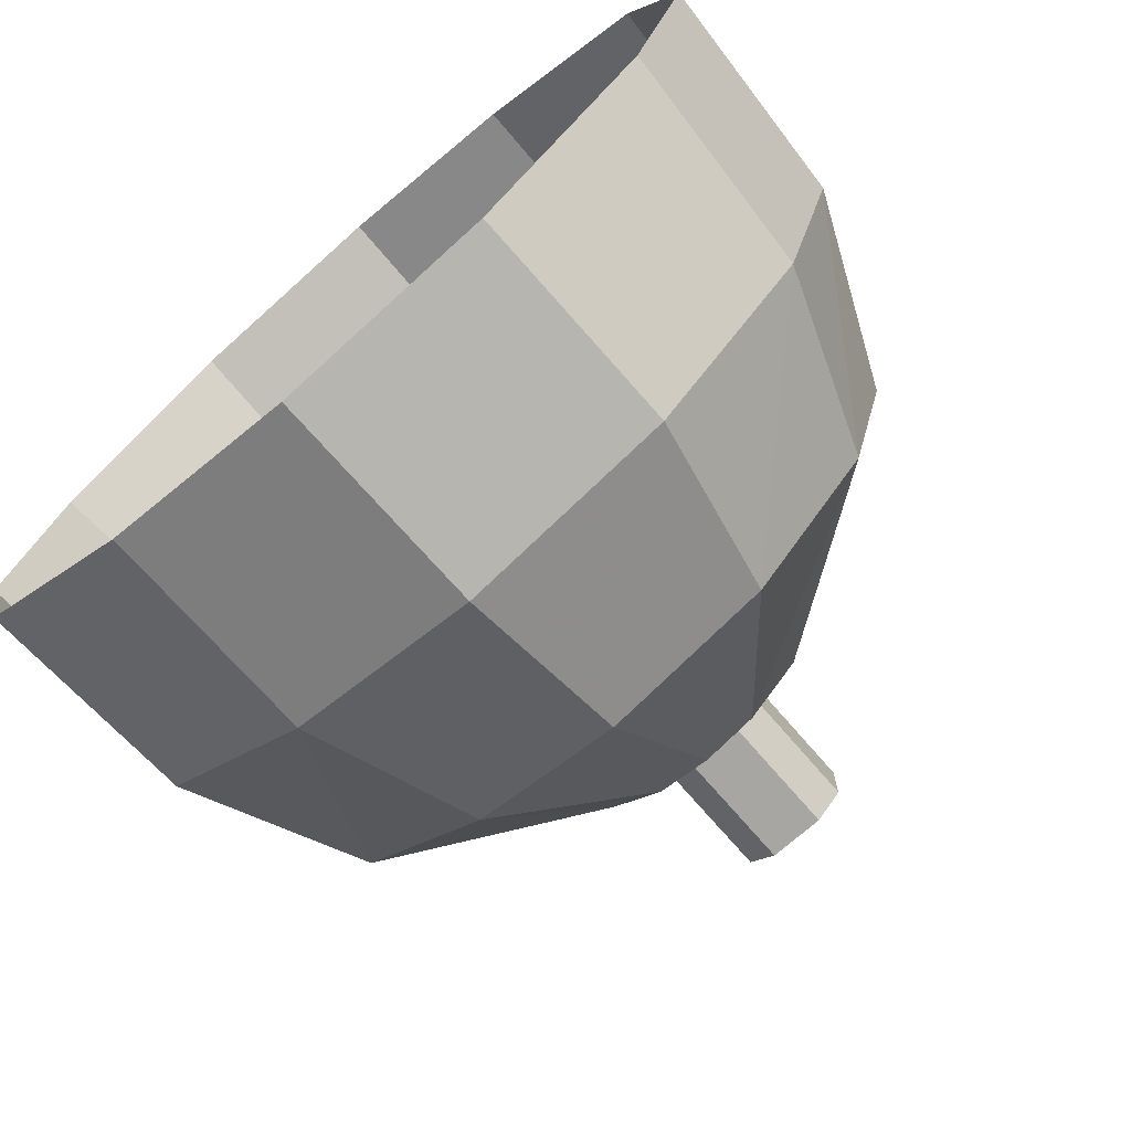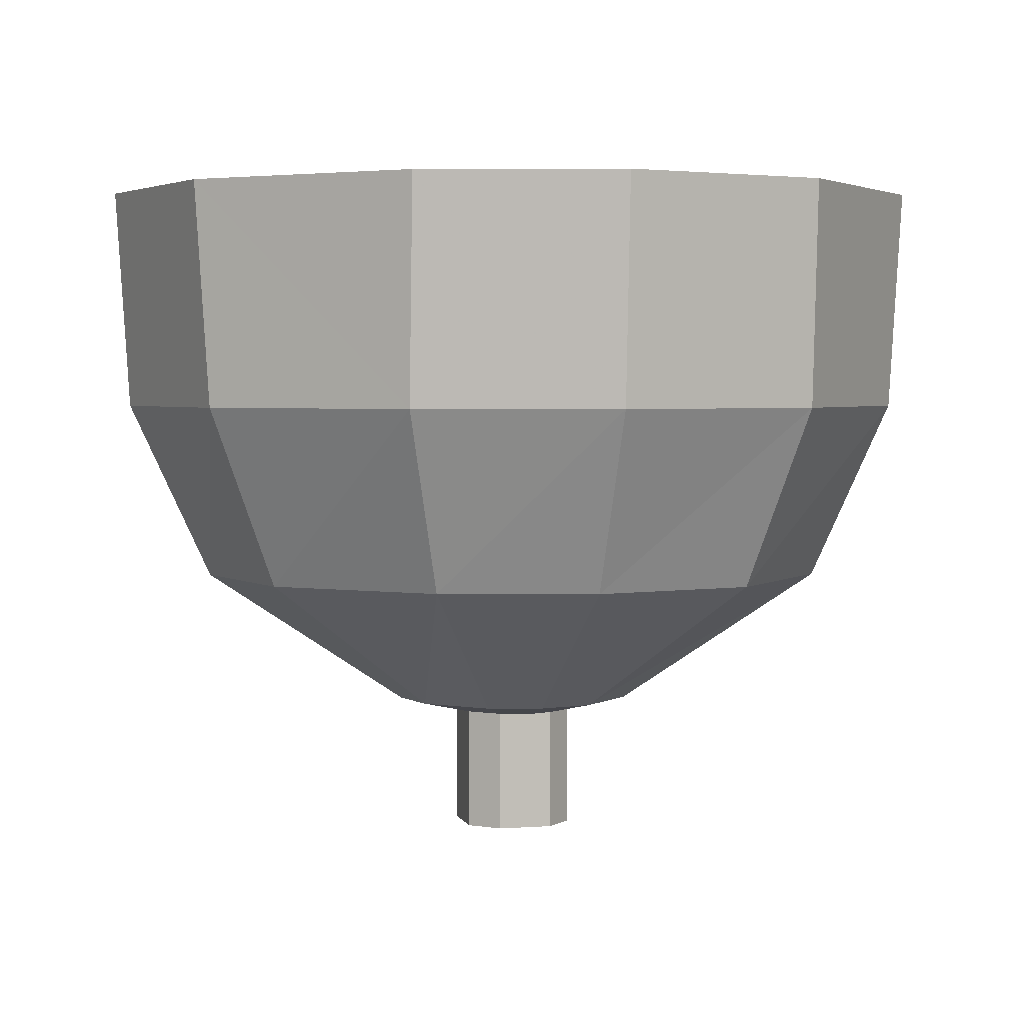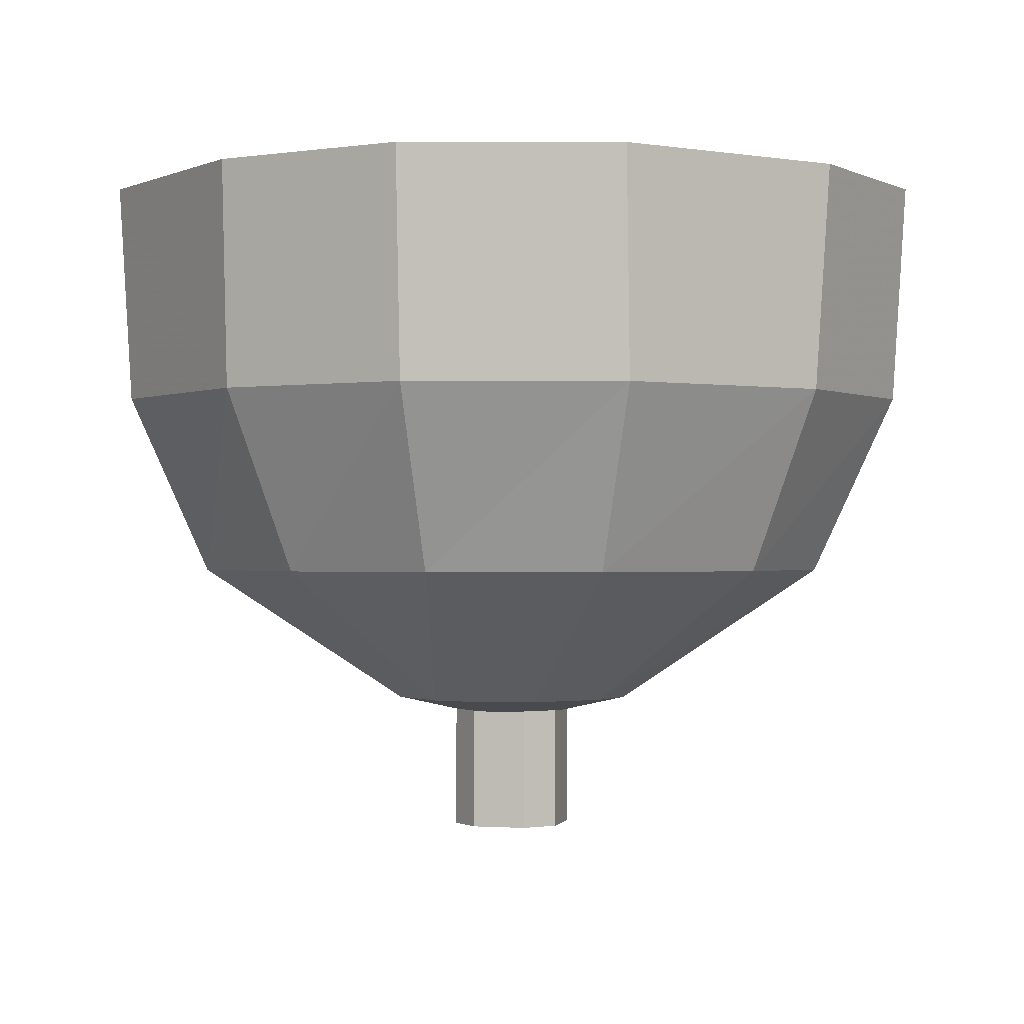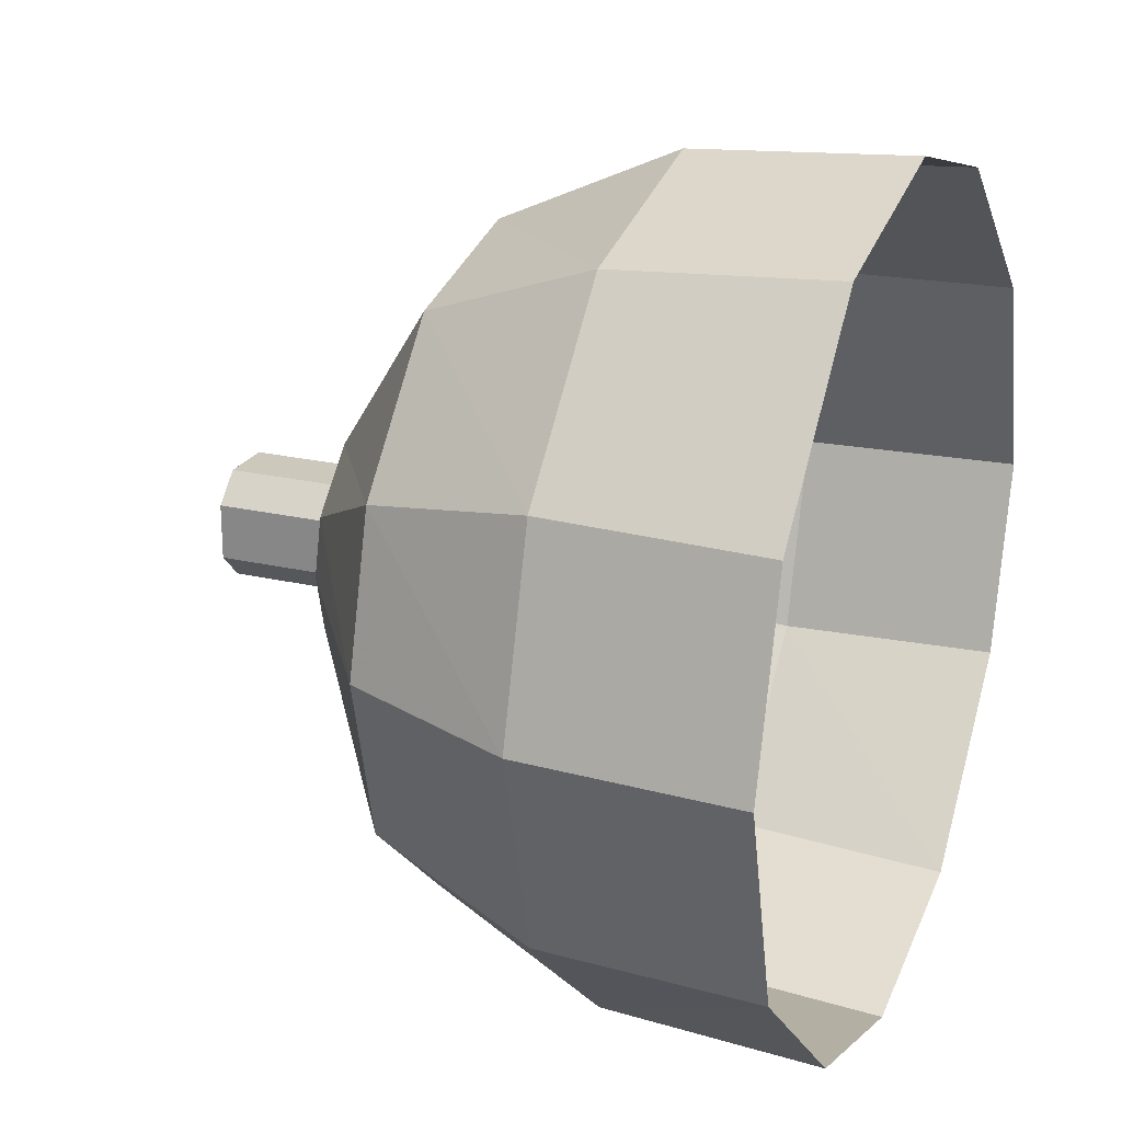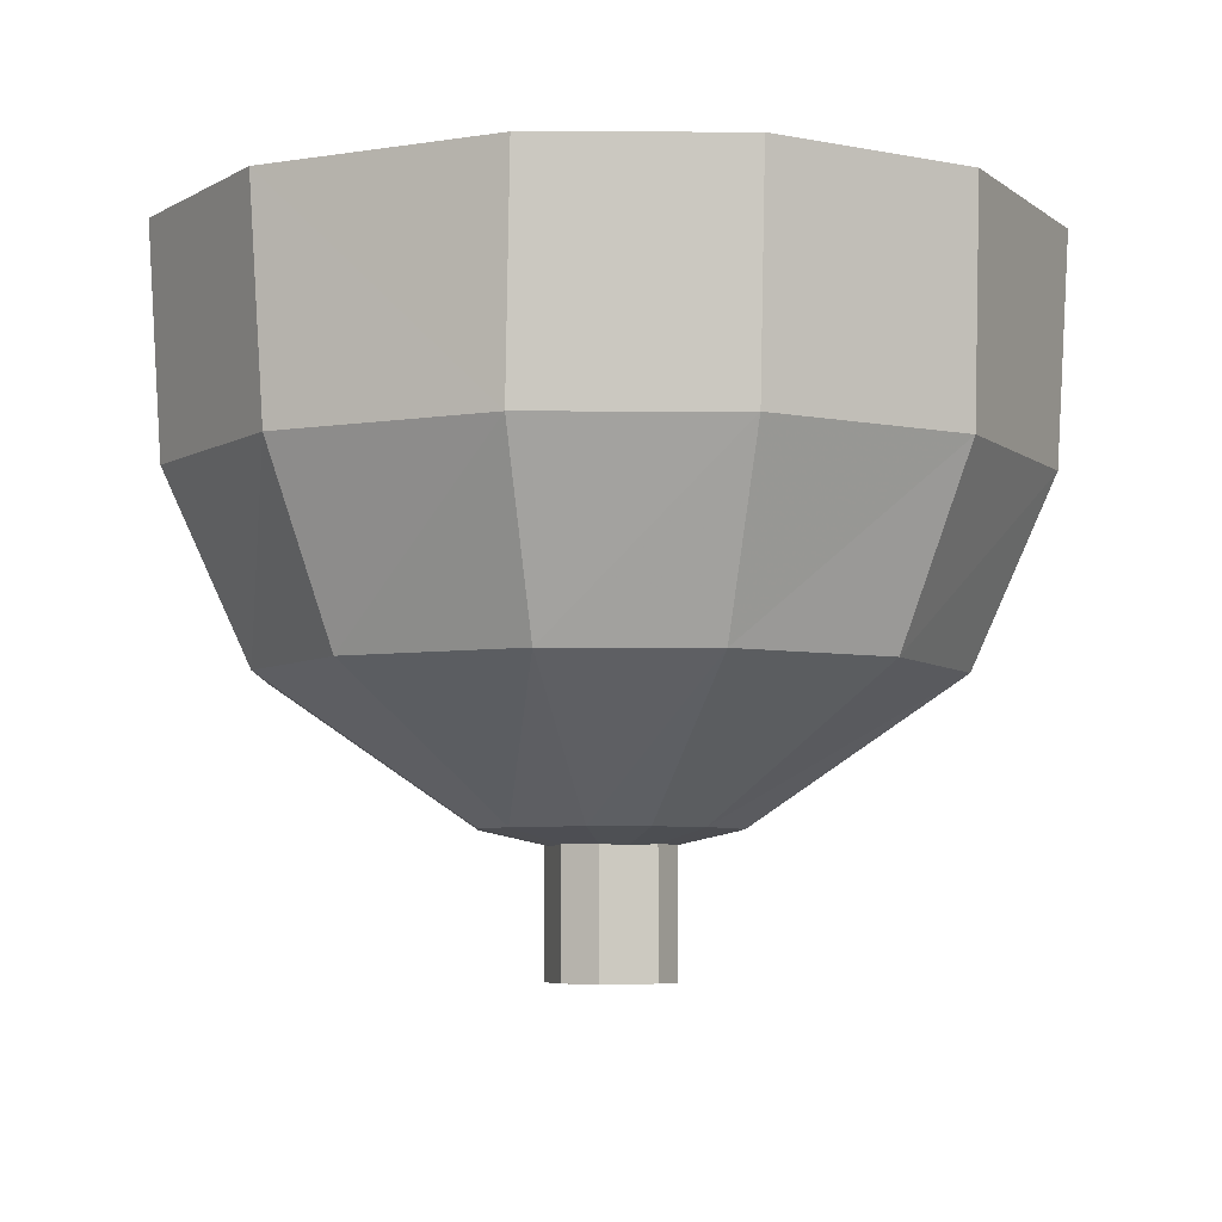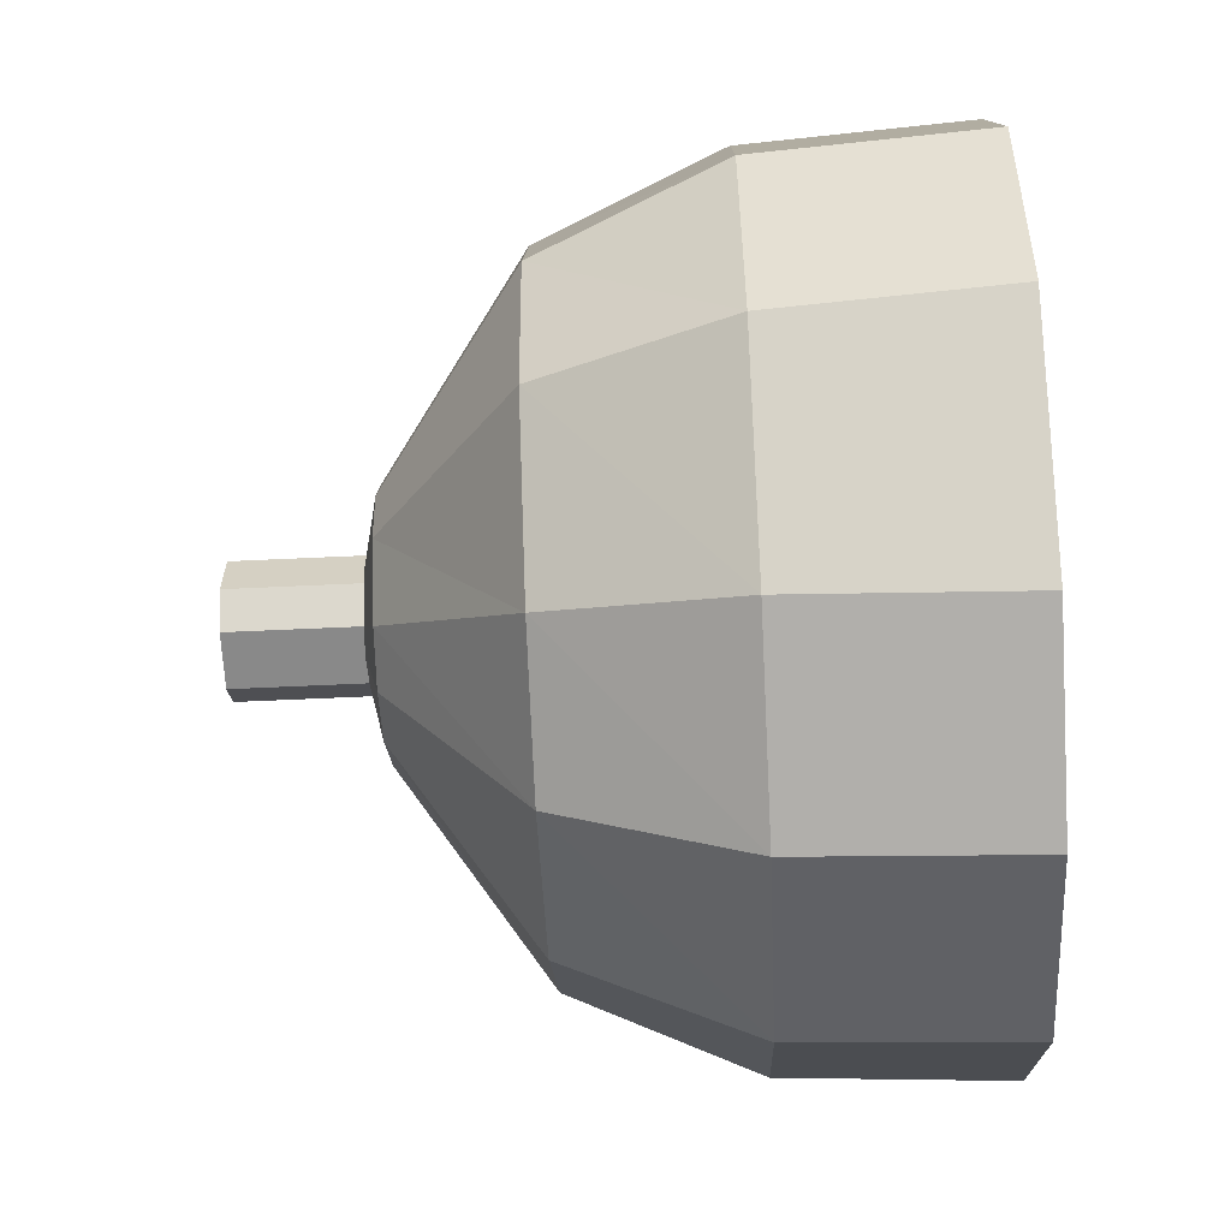
<metadata>
{"format":"obj","ext":"obj","renderer":"f3d","projection":"perspective","resolution":1024,"background":"white","views":[{"elev":-74.0,"azim":-139.1,"up":"+Z"},{"elev":3.1,"azim":-104.8,"up":"+Y"},{"elev":-0.7,"azim":-165.4,"up":"+Y"},{"elev":22.2,"azim":112.2,"up":"+Z"},{"elev":-5.8,"azim":-16.5,"up":"+Y"},{"elev":-63.2,"azim":92.7,"up":"+Z"}]}
</metadata>
<code>
v -0.03125 -0.3672 0.01562
v -0.03125 -0.3672 0
v -0.03125 -0.4375 0
v -0.03125 -0.4375 0.01562
v -0.01562 -0.3672 0.03125
v -0.01562 -0.4375 0.03125
v 0 -0.3672 0.03125
v 0 -0.4375 0.03125
v 0.01562 -0.3672 0.03125
v 0.01562 -0.4375 0.03125
v 0.03125 -0.3672 0.01562
v 0.03125 -0.4375 0.01562
v 0.03125 -0.3672 0
v 0.03125 -0.4375 0
v 0.03125 -0.3672 -0.01562
v 0.03125 -0.4375 -0.01562
v 0.01562 -0.3672 -0.03125
v 0.01562 -0.4375 -0.03125
v 0 -0.3672 -0.03125
v 0 -0.4375 -0.03125
v -0.01562 -0.3672 -0.03125
v -0.01562 -0.4375 -0.03125
v -0.03125 -0.3672 -0.01562
v -0.03125 -0.4375 -0.01562
v -0.007812 -0.4375 0
v 0 -0.4375 0.007812
v 0.007812 -0.4375 0
v 0 -0.4375 -0.007812
v 0 -0.4297 0
v 0.2344 -0.1797 0
v 0.2422 -0.05469 0
v 0.2109 -0.05469 0.1094
v 0.2031 -0.1797 0.1094
v 0.1641 -0.2812 0.08594
v 0.1875 -0.2812 0
v 0.2031 -0.1797 -0.1172
v 0.2109 -0.05469 -0.1172
v 0.1094 -0.1797 -0.2031
v 0.1094 -0.05469 -0.2109
v 0 -0.1797 -0.2344
v 0 -0.05469 -0.2422
v -0.1172 -0.1797 -0.2031
v -0.1172 -0.05469 -0.2109
v -0.2031 -0.1797 -0.1094
v -0.2109 -0.05469 -0.1094
v -0.2344 -0.1797 0
v -0.2422 -0.05469 0
v -0.2031 -0.1797 0.1172
v -0.2109 -0.05469 0.1172
v -0.1094 -0.1797 0.2031
v -0.1094 -0.05469 0.2109
v 0 -0.1797 0.2344
v 0 -0.05469 0.2422
v 0.1172 -0.1797 0.2031
v 0.1172 -0.05469 0.2109
v 0.09375 -0.2812 0.1641
v 0.03125 -0.3594 0.0625
v 0.0625 -0.3594 0.03125
v 0.07031 -0.3594 0
v 0.1641 -0.2812 -0.09375
v 0.08594 -0.2812 -0.1641
v 0 -0.2812 -0.1875
v -0.09375 -0.2812 -0.1641
v -0.1641 -0.2812 -0.08594
v -0.1875 -0.2812 0
v -0.1641 -0.2812 0.09375
v -0.08594 -0.2812 0.1641
v 0 -0.2812 0.1875
v 0 -0.3594 0.07031
v 0 -0.375 0
v 0.0625 -0.3594 -0.03125
v 0.03125 -0.3594 -0.0625
v 0 -0.3594 -0.07031
v -0.03125 -0.3594 -0.0625
v -0.0625 -0.3594 -0.03125
v -0.07031 -0.3594 0
v -0.0625 -0.3594 0.03125
v -0.03125 -0.3594 0.0625
f 1 2 3
f 1 3 4
f 1 4 5
f 5 4 6
f 5 6 7
f 7 6 8
f 7 8 9
f 9 8 10
f 9 10 11
f 11 10 12
f 11 12 13
f 13 12 14
f 13 14 15
f 15 14 16
f 15 16 17
f 17 16 18
f 17 18 19
f 19 18 20
f 19 20 21
f 21 20 22
f 21 22 23
f 23 22 24
f 23 24 2
f 2 24 3
f 3 24 25
f 3 25 4
f 4 25 6
f 6 25 26
f 6 26 8
f 8 26 10
f 10 26 12
f 12 26 27
f 12 27 14
f 14 27 16
f 16 27 18
f 18 27 28
f 18 28 20
f 20 28 22
f 22 28 24
f 24 28 25
f 30 31 32
f 30 32 33
f 30 33 34
f 30 34 35
f 30 35 36
f 30 36 31
f 31 36 37
f 37 36 38
f 37 38 39
f 39 38 40
f 39 40 41
f 41 40 42
f 41 42 43
f 43 42 44
f 43 44 45
f 45 44 46
f 45 46 47
f 47 46 48
f 47 48 49
f 49 48 50
f 49 50 51
f 51 50 52
f 51 52 53
f 53 52 54
f 53 54 55
f 55 54 33
f 55 33 32
f 33 54 56
f 33 56 34
f 34 56 57
f 34 57 58
f 34 58 35
f 35 58 59
f 35 59 60
f 35 60 36
f 36 60 38
f 38 60 61
f 38 61 40
f 40 61 62
f 40 62 42
f 42 62 63
f 42 63 44
f 44 63 64
f 44 64 46
f 46 64 65
f 46 65 48
f 48 65 66
f 48 66 50
f 50 66 67
f 50 67 52
f 52 67 68
f 52 68 54
f 54 68 56
f 56 68 69
f 56 69 57
f 57 69 70
f 57 70 58
f 58 70 59
f 59 70 71
f 59 71 60
f 60 71 61
f 61 71 72
f 61 72 62
f 62 72 73
f 62 73 63
f 63 73 74
f 63 74 64
f 64 74 75
f 64 75 65
f 65 75 76
f 65 76 66
f 66 76 77
f 66 77 67
f 67 77 78
f 67 78 68
f 68 78 69
f 69 78 70
f 70 78 77
f 70 77 76
f 70 76 75
f 70 75 74
f 70 74 73
f 70 73 72
f 70 72 71
f 25 28 29
f 25 29 26
f 26 29 27
f 27 29 28

</code>
